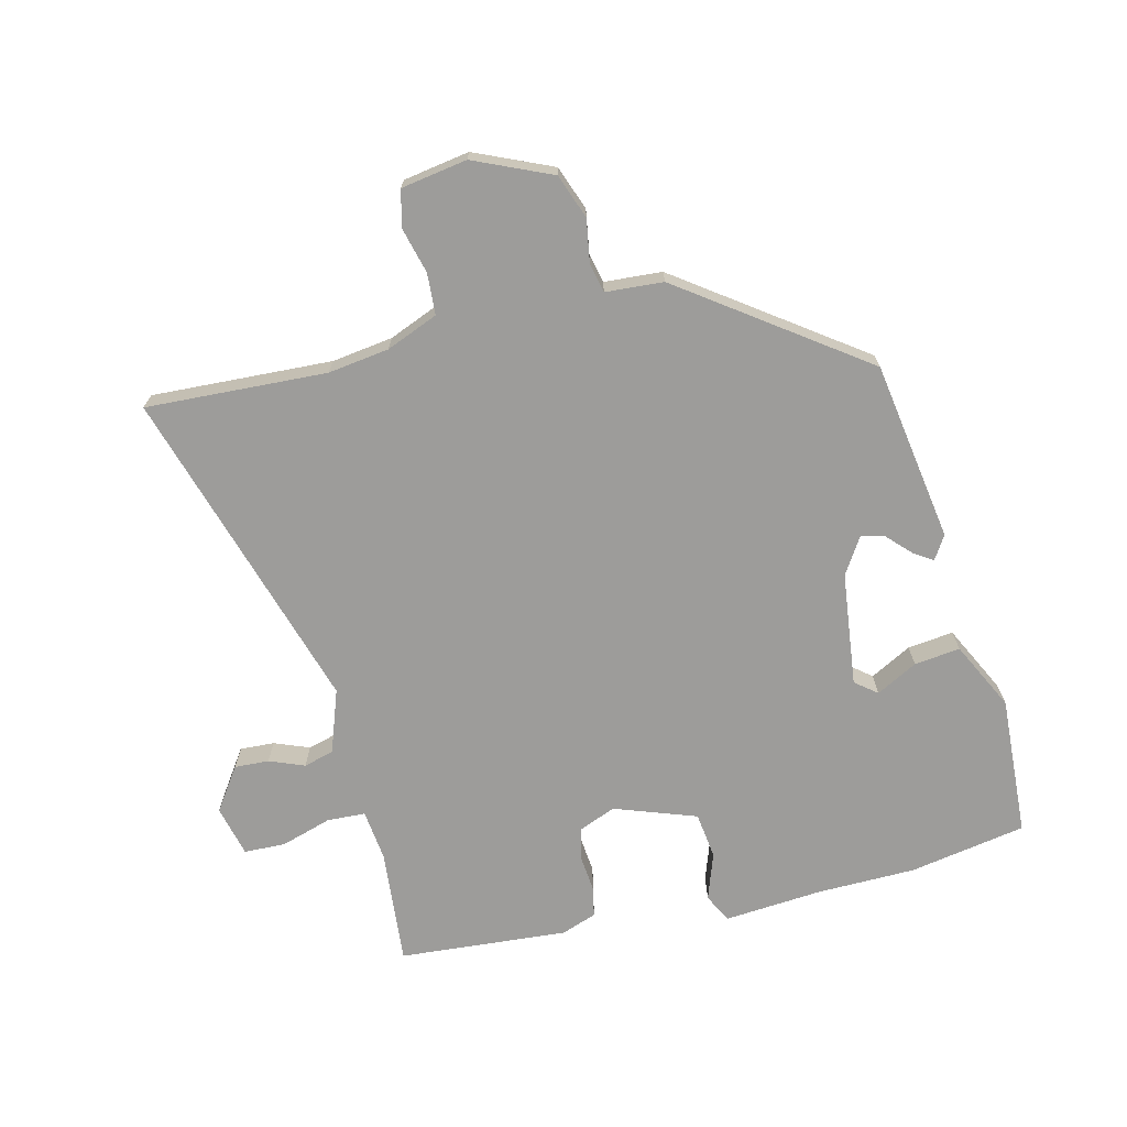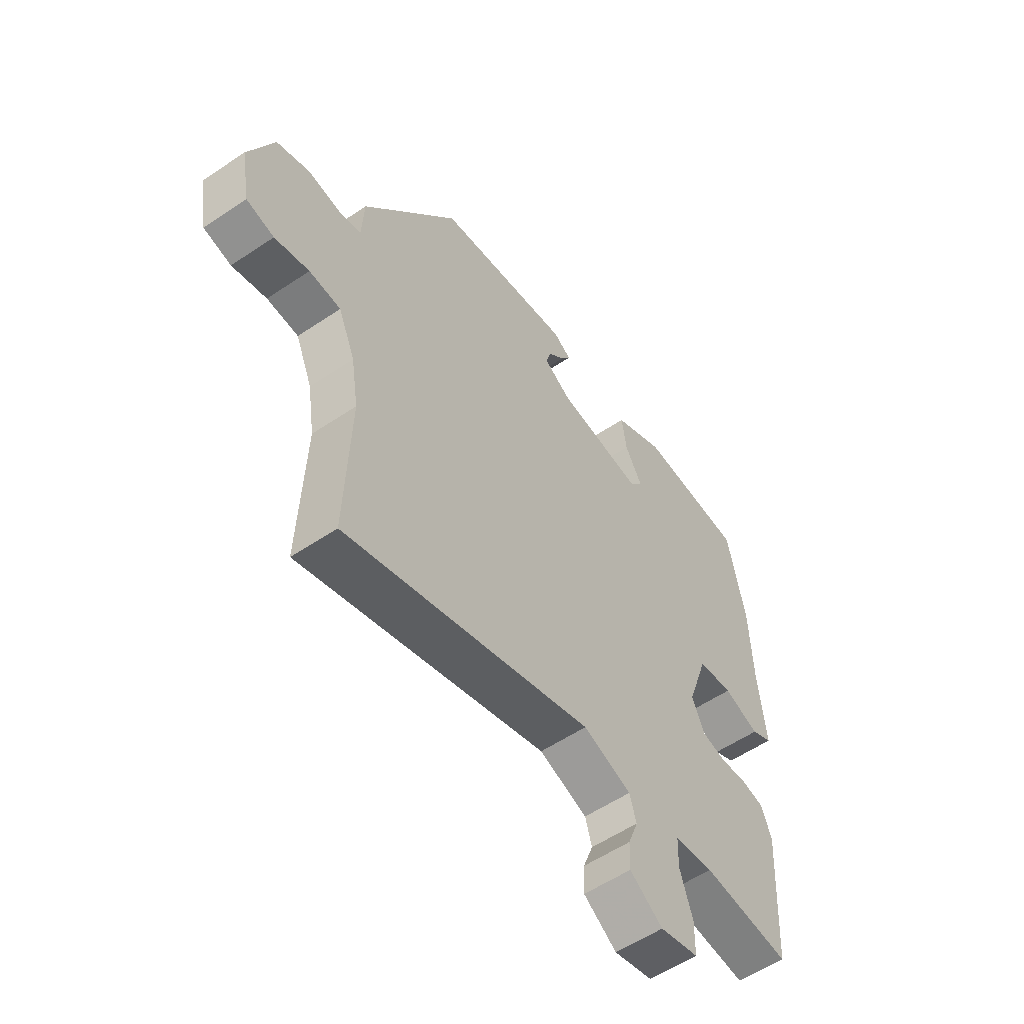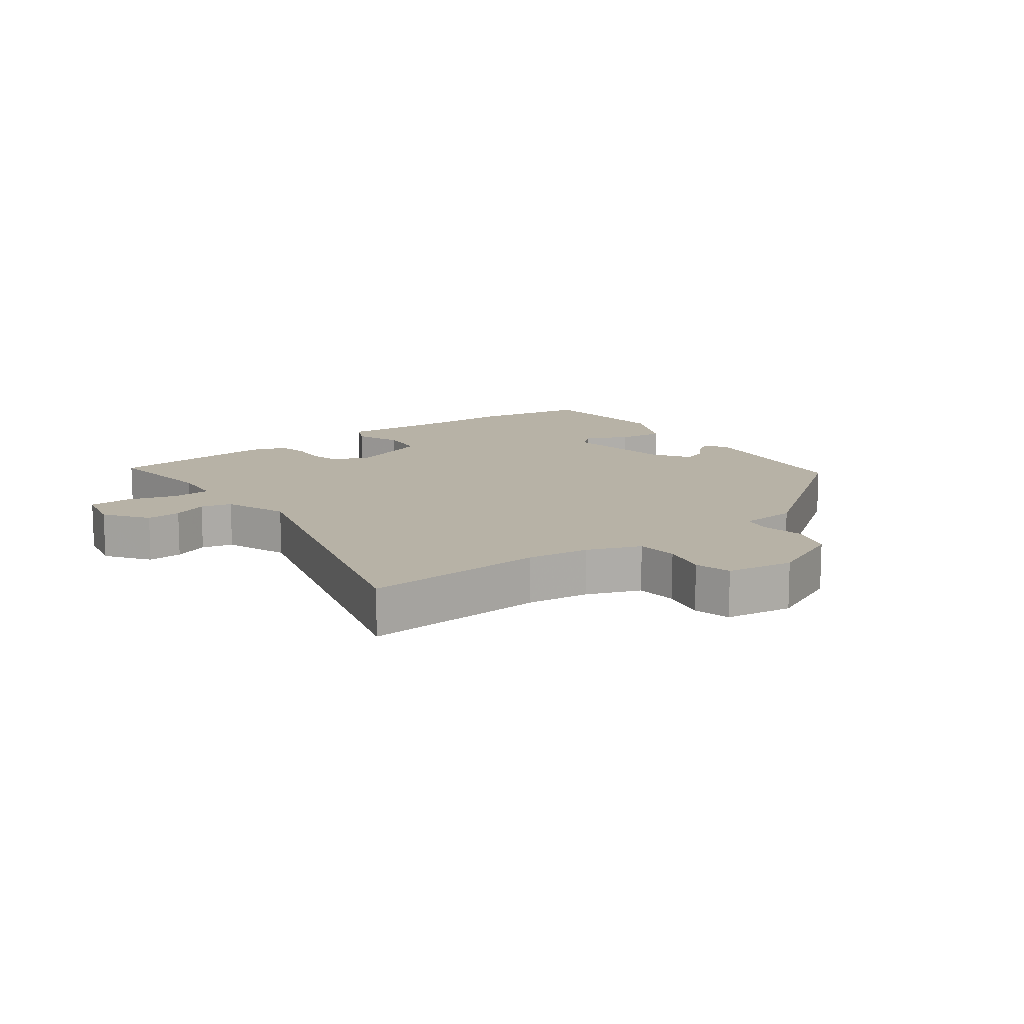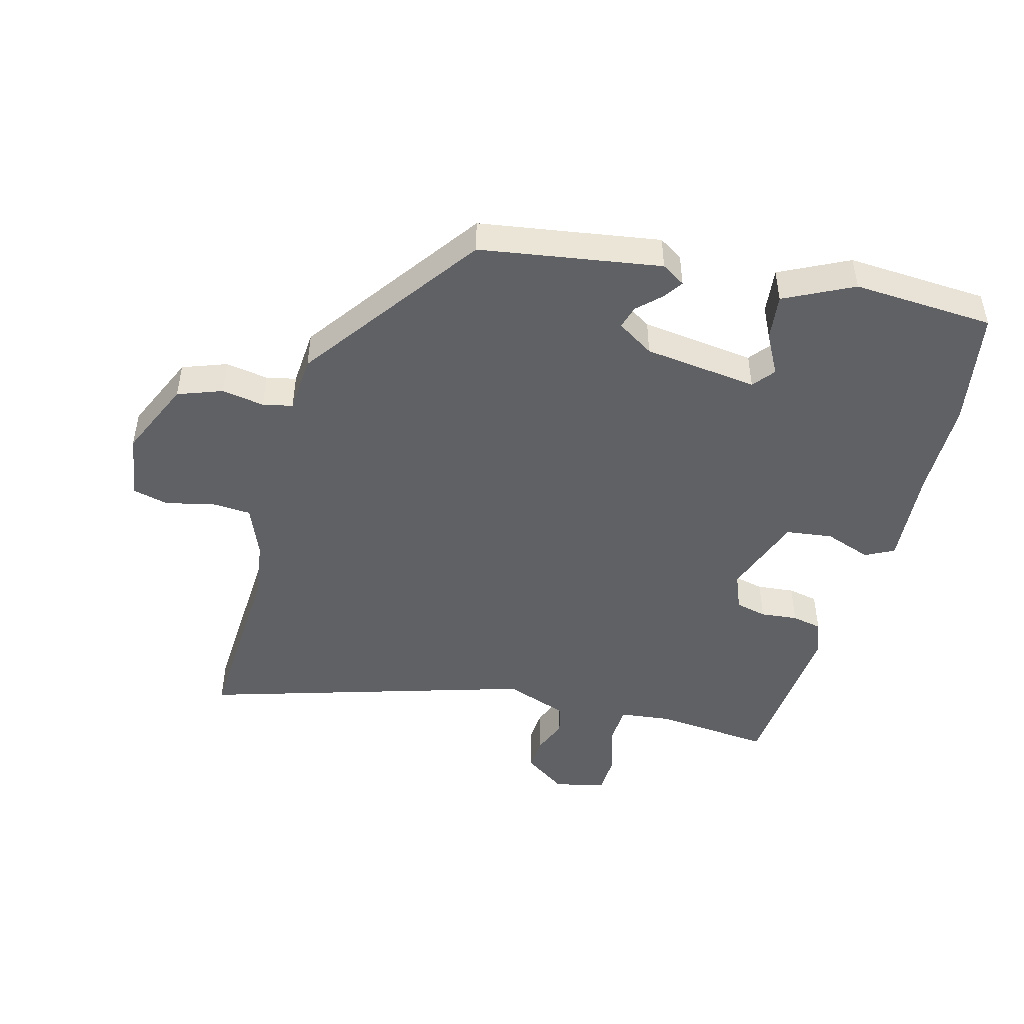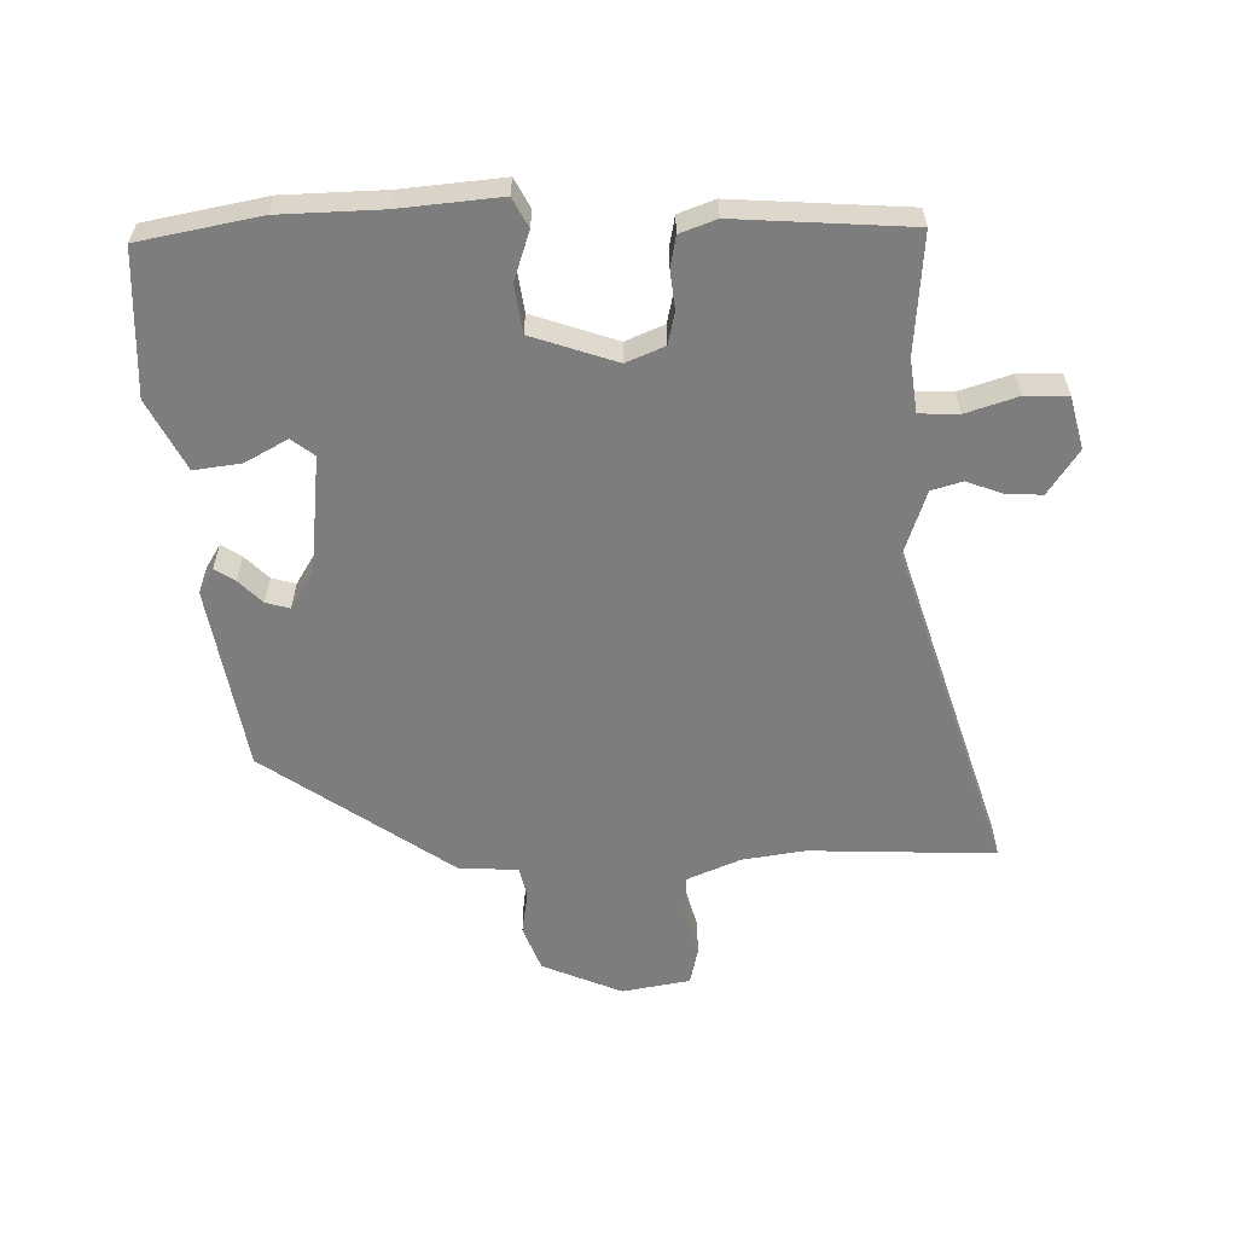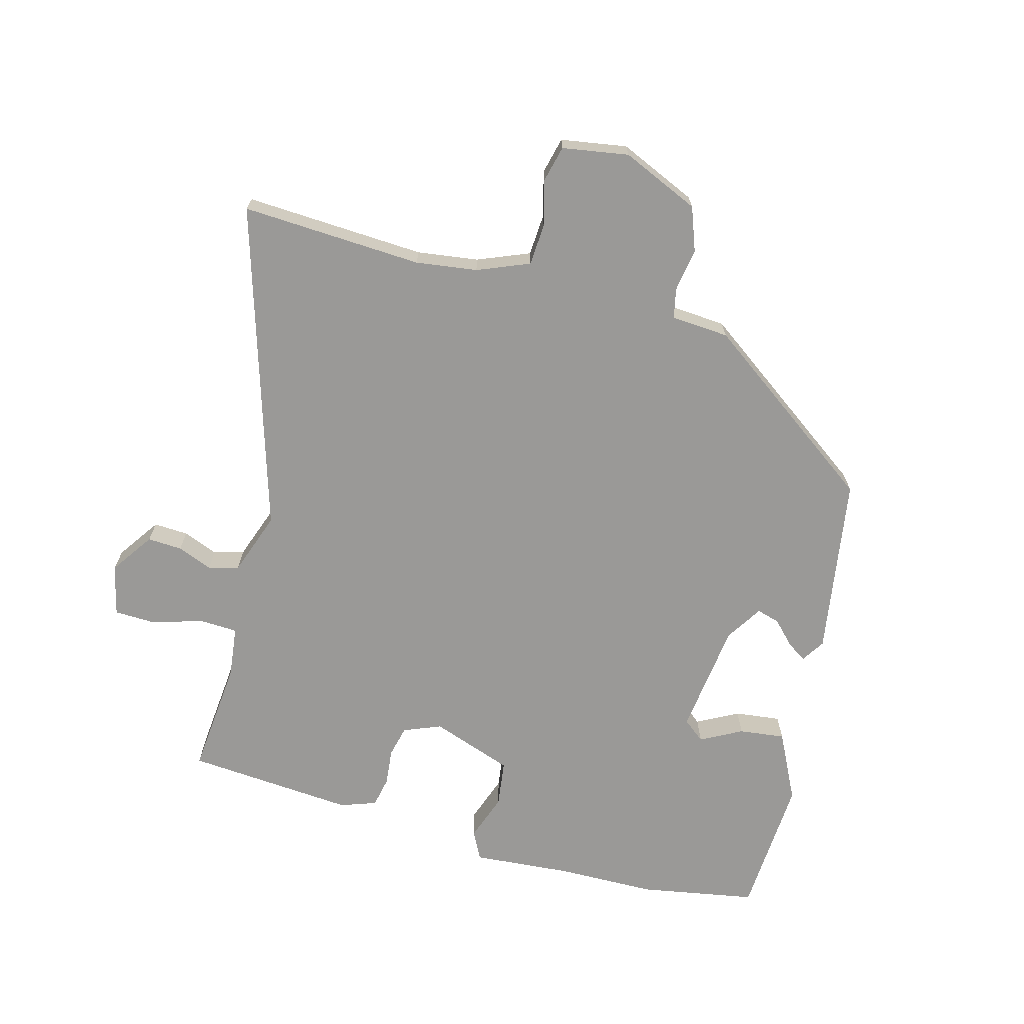
<metadata>
{"format":"obj","ext":"obj","renderer":"f3d","projection":"perspective","resolution":1024,"background":"white","views":[{"elev":-70.3,"azim":-77.1,"up":"+Y"},{"elev":-56.7,"azim":-54.9,"up":"+Z"},{"elev":12.4,"azim":-128.5,"up":"+Y"},{"elev":-47.4,"azim":-16.1,"up":"+Y"},{"elev":-59.2,"azim":91.0,"up":"+Y"},{"elev":-68.9,"azim":-106.1,"up":"+Y"}]}
</metadata>
<code>
v -0.505 0.07 -0.651
v -0.495 0.07 -0.363
v -0.51 0.07 -0.266
v -0.545 0.07 -0.184
v -0.611 0.07 -0.181
v -0.683 0.07 -0.201
v -0.741 0.07 -0.188
v -0.76 0.07 -0.083
v -0.708 0.07 0.041
v -0.638 0.07 0.068
v -0.57 0.07 0.058
v -0.523 0.07 0.069
v -0.518 0.07 0.161
v -0.318 0.07 0.45
v -0.032 0.07 0.5
v 0.006 0.07 0.477
v -0.014 0.07 0.446
v -0.05 0.07 0.41
v -0.06 0.07 0.373
v -0.001 0.07 0.337
v 0.18 0.07 0.318
v 0.207 0.07 0.353
v 0.171 0.07 0.418
v 0.161 0.07 0.491
v 0.269 0.07 0.547
v 0.493 0.07 0.538
v 0.529 0.07 0.353
v 0.534 0.07 0.195
v 0.549 0.07 0.039
v 0.504 0.07 0.015
v 0.429 0.07 0.04
v 0.355 0.07 0.029
v 0.311 0.07 -0.102
v 0.336 0.07 -0.161
v 0.386 0.07 -0.172
v 0.445 0.07 -0.165
v 0.493 0.07 -0.174
v 0.514 0.07 -0.23
v 0.497 0.07 -0.499
v 0.312 0.07 -0.485
v 0.23 0.07 -0.496
v 0.228 0.07 -0.557
v 0.254 0.07 -0.637
v 0.253 0.07 -0.703
v 0.172 0.07 -0.724
v 0.103 0.07 -0.678
v 0.105 0.07 -0.623
v 0.126 0.07 -0.567
v 0.112 0.07 -0.519
v 0.011 0.07 -0.485
v -0.505 0 -0.651
v -0.495 0 -0.363
v -0.51 0 -0.266
v -0.545 0 -0.184
v -0.611 0 -0.181
v -0.683 0 -0.201
v -0.741 0 -0.188
v -0.76 0 -0.083
v -0.708 0 0.041
v -0.638 0 0.068
v -0.57 0 0.058
v -0.523 0 0.069
v -0.518 0 0.161
v -0.318 0 0.45
v -0.032 0 0.5
v 0.006 0 0.477
v -0.014 0 0.446
v -0.05 0 0.41
v -0.06 0 0.373
v -0.001 0 0.337
v 0.18 0 0.318
v 0.207 0 0.353
v 0.171 0 0.418
v 0.161 0 0.491
v 0.269 0 0.547
v 0.493 0 0.538
v 0.529 0 0.353
v 0.534 0 0.195
v 0.549 0 0.039
v 0.504 0 0.015
v 0.429 0 0.04
v 0.355 0 0.029
v 0.311 0 -0.102
v 0.336 0 -0.161
v 0.386 0 -0.172
v 0.445 0 -0.165
v 0.493 0 -0.174
v 0.514 0 -0.23
v 0.497 0 -0.499
v 0.312 0 -0.485
v 0.23 0 -0.496
v 0.228 0 -0.557
v 0.254 0 -0.637
v 0.253 0 -0.703
v 0.172 0 -0.724
v 0.103 0 -0.678
v 0.105 0 -0.623
v 0.126 0 -0.567
v 0.112 0 -0.519
v 0.011 0 -0.485
f 46 47 48
f 45 46 48
f 44 45 48
f 43 44 48
f 42 43 48
f 41 42 48 49
f 38 39 40
f 37 38 40
f 36 37 40
f 35 36 40
f 34 35 40 41
f 41 49 50
f 34 41 50
f 33 34 50
f 28 29 30 31
f 27 28 31
f 26 27 31
f 25 26 31
f 24 25 31
f 23 24 31
f 22 23 31
f 21 22 31 32
f 50 1 2
f 33 50 2
f 32 33 2
f 21 32 2
f 20 21 2
f 16 17 18
f 15 16 18
f 14 15 18
f 13 14 18
f 12 13 18
f 9 10 11
f 8 9 11
f 7 8 11
f 6 7 11
f 5 6 11
f 4 5 11 12
f 12 18 19
f 4 12 19
f 3 4 19
f 2 3 19 20
f 98 97 96
f 98 96 95
f 98 95 94
f 98 94 93
f 98 93 92
f 99 98 92 91
f 90 89 88
f 90 88 87
f 90 87 86
f 90 86 85
f 91 90 85 84
f 100 99 91
f 100 91 84
f 100 84 83
f 81 80 79 78
f 81 78 77
f 81 77 76
f 81 76 75
f 81 75 74
f 81 74 73
f 81 73 72
f 82 81 72 71
f 52 51 100
f 52 100 83
f 52 83 82
f 52 82 71
f 52 71 70
f 68 67 66
f 68 66 65
f 68 65 64
f 68 64 63
f 68 63 62
f 61 60 59
f 61 59 58
f 61 58 57
f 61 57 56
f 61 56 55
f 62 61 55 54
f 69 68 62
f 69 62 54
f 69 54 53
f 70 69 53 52
f 1 51 52 2
f 2 52 53 3
f 3 53 54 4
f 4 54 55 5
f 5 55 56 6
f 6 56 57 7
f 7 57 58 8
f 8 58 59 9
f 9 59 60 10
f 10 60 61 11
f 11 61 62 12
f 12 62 63 13
f 13 63 64 14
f 14 64 65 15
f 15 65 66 16
f 16 66 67 17
f 17 67 68 18
f 18 68 69 19
f 19 69 70 20
f 20 70 71 21
f 21 71 72 22
f 22 72 73 23
f 23 73 74 24
f 24 74 75 25
f 25 75 76 26
f 26 76 77 27
f 27 77 78 28
f 28 78 79 29
f 29 79 80 30
f 30 80 81 31
f 31 81 82 32
f 32 82 83 33
f 33 83 84 34
f 34 84 85 35
f 35 85 86 36
f 36 86 87 37
f 37 87 88 38
f 38 88 89 39
f 39 89 90 40
f 40 90 91 41
f 41 91 92 42
f 42 92 93 43
f 43 93 94 44
f 44 94 95 45
f 45 95 96 46
f 46 96 97 47
f 47 97 98 48
f 48 98 99 49
f 49 99 100 50
f 50 100 51 1

</code>
